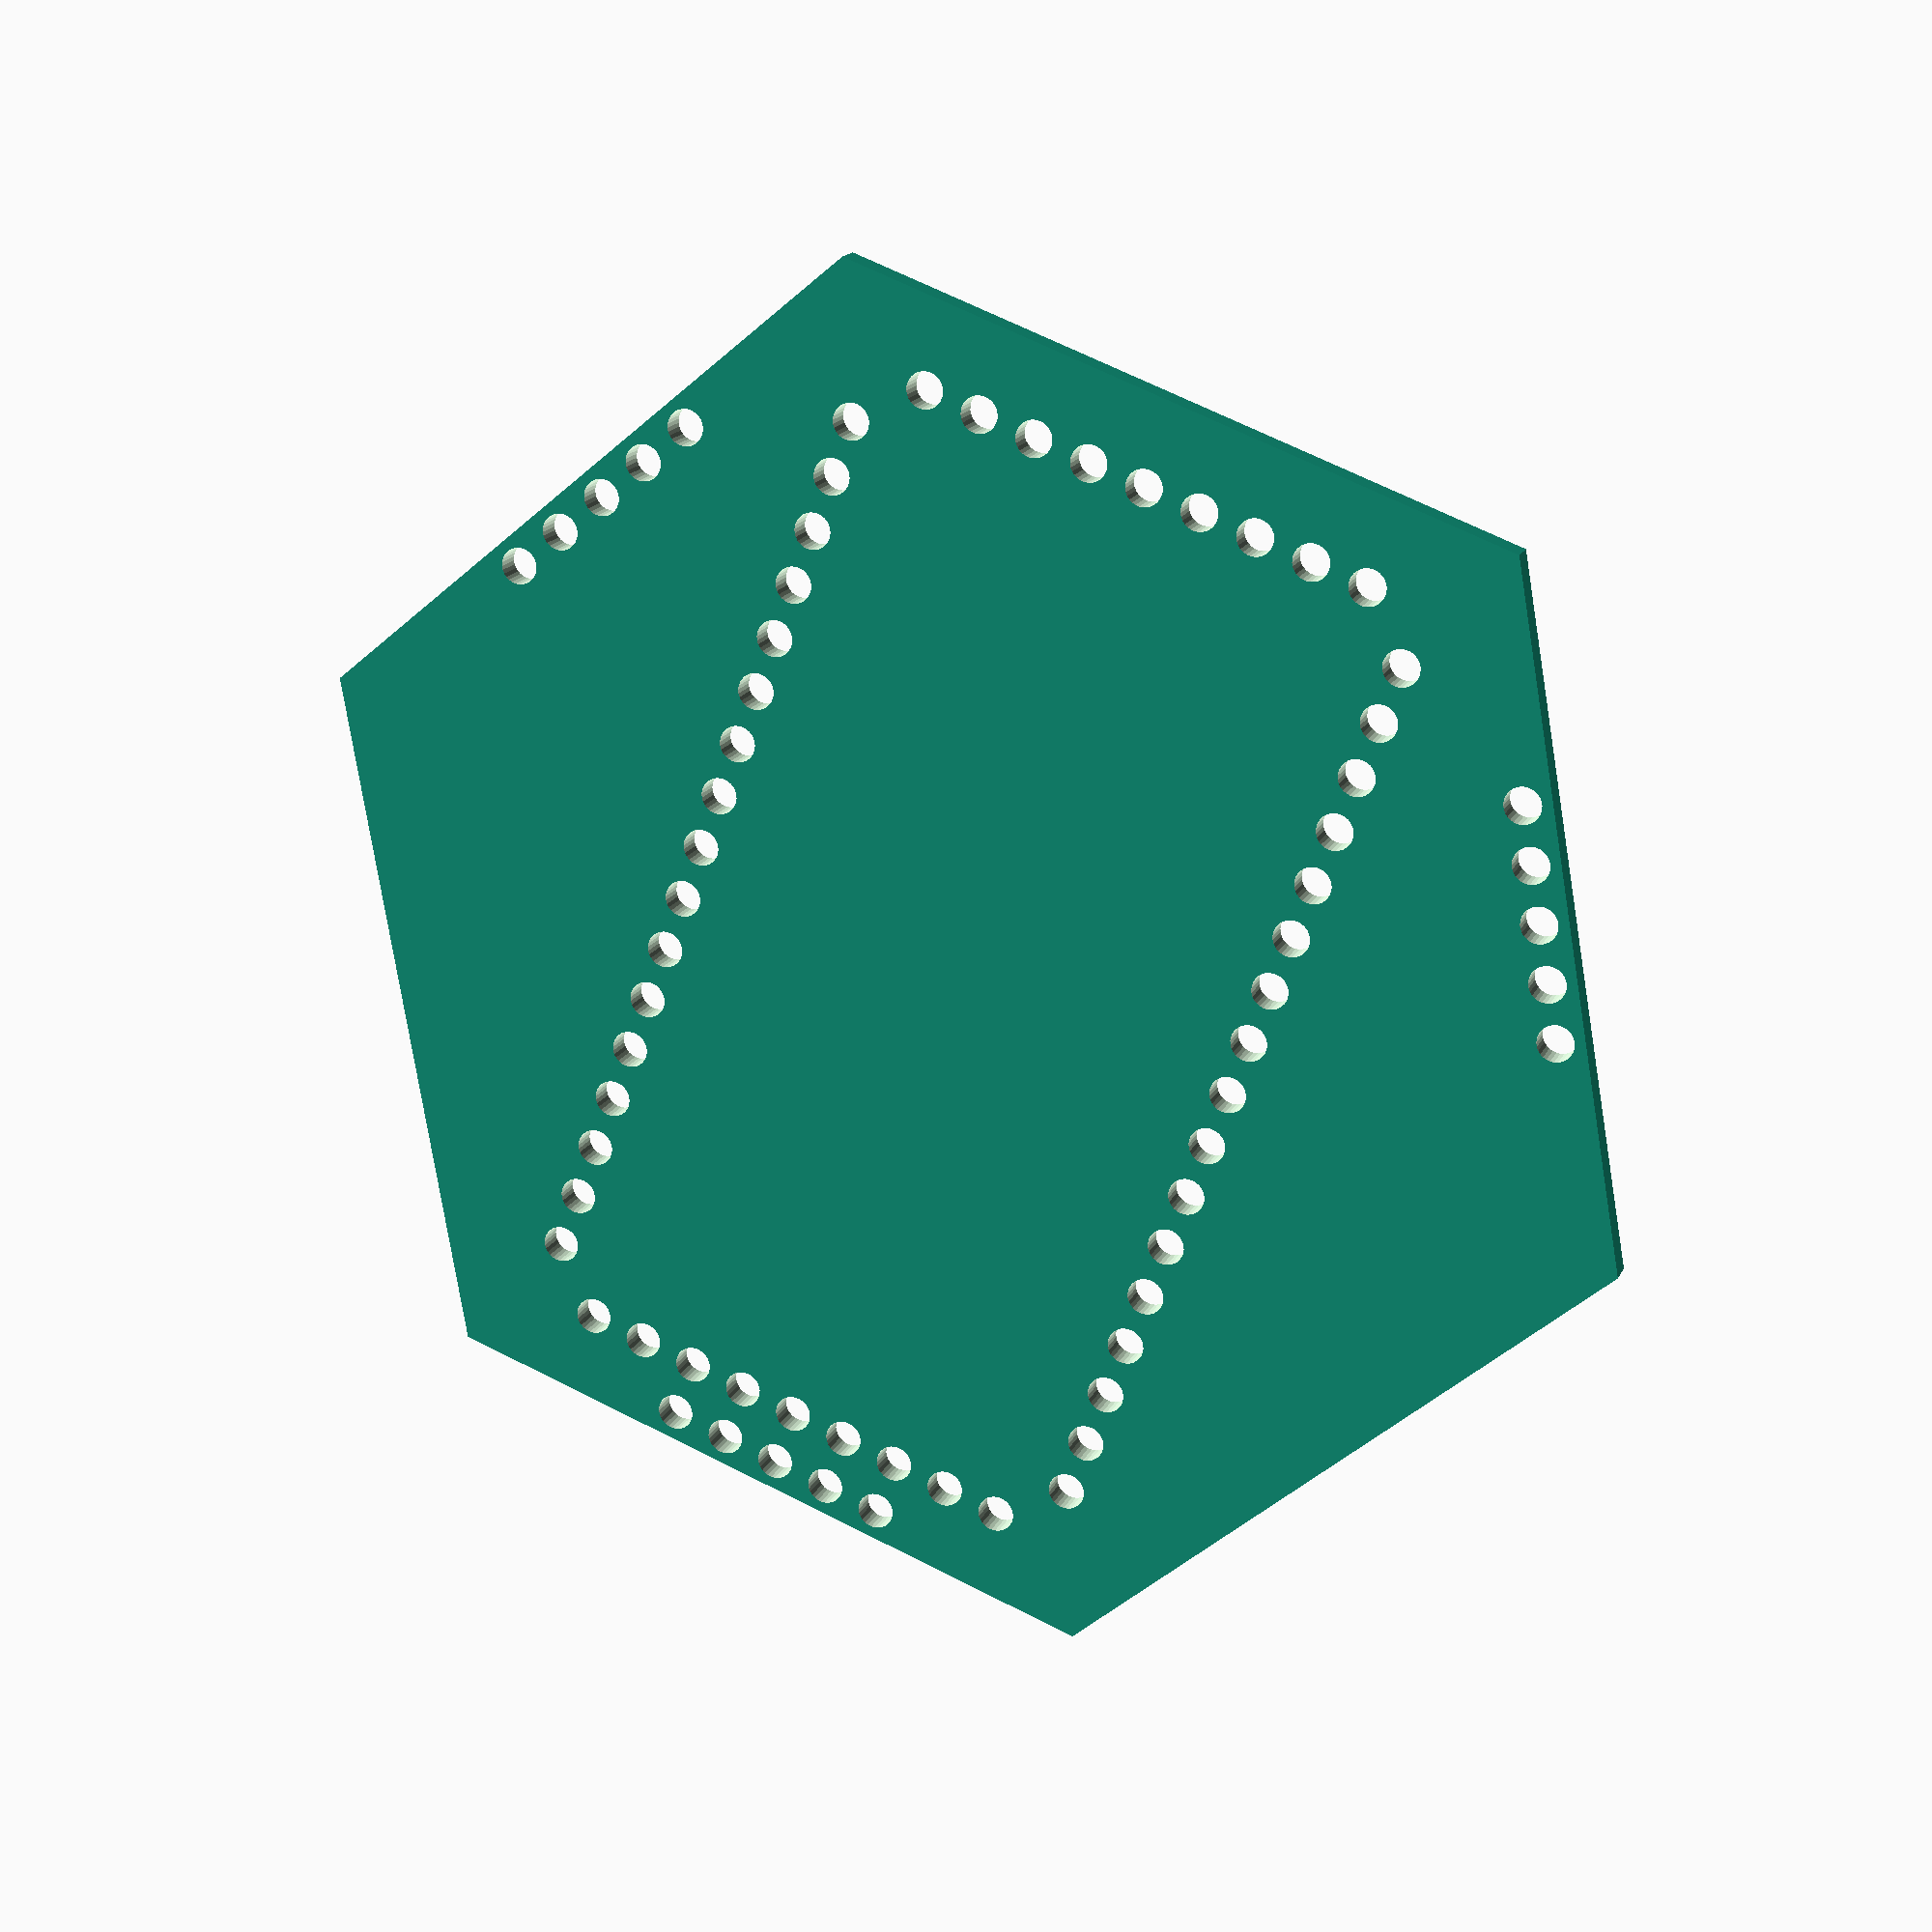
<openscad>
// Description: "Lego-compatible grid beam"
// Project home: http://bitbeam.org

// Each hole is 8mm apart from each other
// The holes are 5.1 mm in diameter.

beam_width    = 8;
hole_diameter = 5.1;
hole_radius   = hole_diameter / 2;

module beam(number_of_holes) {
    beam_length = number_of_holes * 8;
    for (x=[beam_width/2 : beam_width : beam_length]) {
        translate([x-4,beam_width/2-4,-2])
        cylinder(r=hole_radius, h=12, $fn=30);
    }
}

// Uncomment 'projection' to create 2D (DXF-able) version
//projection(cut=true, center=true) {
difference(){
    cylinder(r=beam_width*12+1, h=4, $fn=6);
    //cylinder(r=beam_width*11+2, h=4, $fn=30);

    rotate(0)
    translate([-16,-beam_width*10,-2])
    beam(5);
	
    rotate(120)
    translate([-16,-beam_width*10,-2])
    beam(5);

    rotate(240)
    translate([-16,-beam_width*10,-2])
    beam(5);

    box();
}
//}

module box(){
    translate([-beam_width*4,-beam_width*9,-2])
    beam(9);

    translate([-beam_width*4,beam_width*9,-2])
    beam(9);

    rotate(90)
    translate([-beam_width*8,beam_width*5,-2])
    beam(17);

    rotate(90)
    translate([-beam_width*8,-beam_width*5,-2])
    beam(17);
}

</openscad>
<views>
elev=163.4 azim=159.7 roll=341.5 proj=p view=solid
</views>
